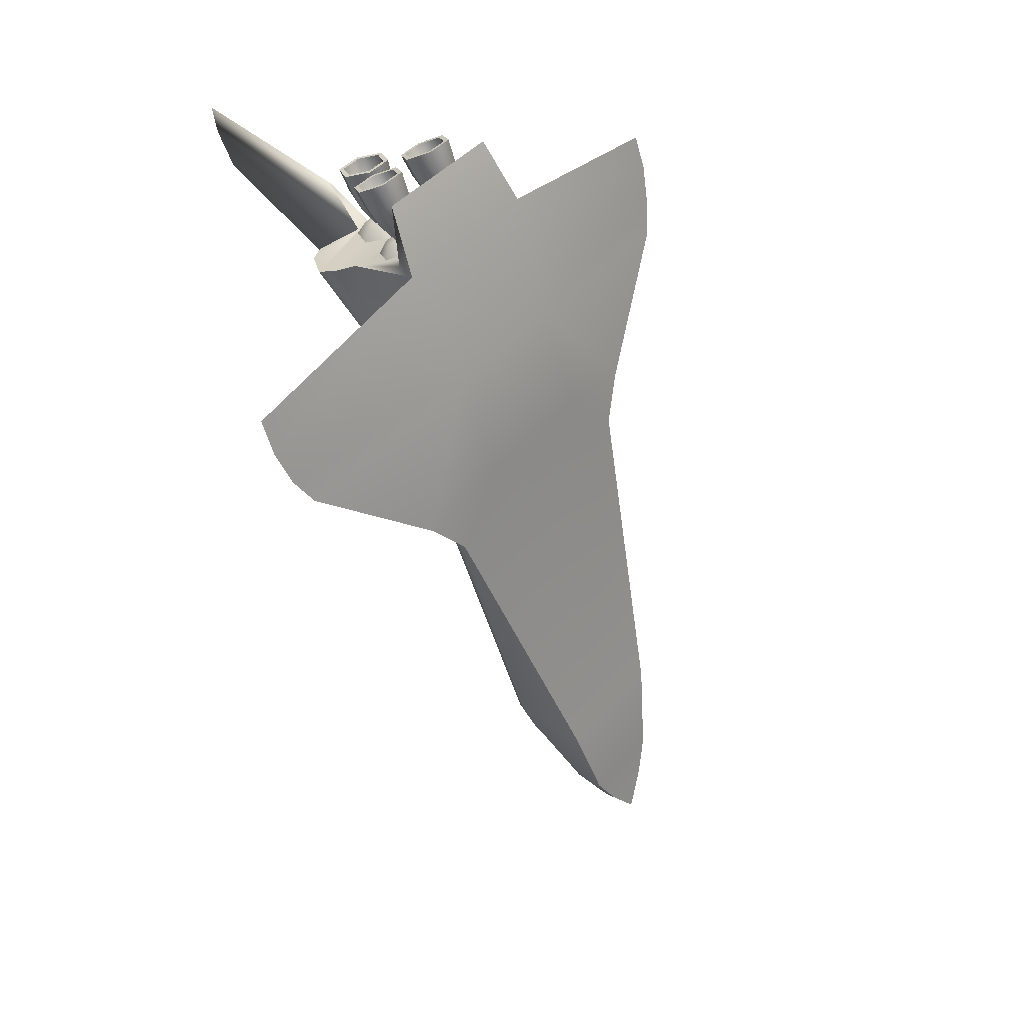
<metadata>
{"format":"obj","ext":"obj","renderer":"f3d","projection":"perspective","resolution":1024,"background":"white","views":[{"elev":-57.3,"azim":104.6,"up":"+Y"}]}
</metadata>
<code>
v 2.136 -2.735 1.636
v 2.039 -2.575 1.593
v 1.811 -2.638 1.516
v 2.56 -2.809 1.699
v 0.6159 0.8011 -1.637
v 2.129 1.866 -2.305
v 1.901 1.803 -2.382
v 2.966 -2.813 1.703
v 2.518 -2.603 1.573
v 2.059 0.1672 -0.8786
v 2.608 1.839 -2.325
v 2.23 1.927 -2.456
v 0.5646 -1.74 0.5937
v 0.8236 -0.8356 0.1833
v 0.1126 -1.497 0.3536
v 0.8459 0.2711 -0.7881
v 3.442 0.1175 -1.134
v 2.037 -0.9396 0.09268
v 0.1538 0.542 -1.436
v 2.657 1.989 -2.512
v -3.402 -0.9535 -0.131
v 3.415 -1.218 0.03789
v 3.063 1.985 -2.508
v -3.381 0.07121 -1.03
v 2.657 1.989 -2.512
v 3.063 1.985 -2.508
v 3.442 0.1175 -1.134
v 0.5646 -1.74 0.5937
v 0.1126 -1.497 0.3536
v 0.8351 -1.144 -0.1676
v 2.136 -2.735 1.636
v 1.811 -2.638 1.516
v 2.045 -1.151 -0.1485
v 0.8575 -0.03705 -1.139
v 0.1538 0.542 -1.436
v 0.6159 0.8011 -1.637
v 2.56 -2.809 1.699
v 3.415 -1.218 0.03789
v 2.966 -2.813 1.703
v 2.067 -0.04467 -1.12
v 2.23 1.927 -2.456
v 1.901 1.803 -2.382
v -4.424 -0.7138 -0.1977
v -4.814 -0.538 -0.3066
v -4.806 -0.1245 -0.6694
v -4.41 -0.002681 -0.8218
v -3.381 0.07121 -1.03
v -5.203 -0.3042 -0.4662
v 4.208 0.08608 -0.9423
v -3.402 -0.9535 -0.131
v 4.185 -1.041 0.04698
v 3.931 0.2533 0.1769
v 3.706 0.2636 0.2267
v 3.703 0.4619 0.2939
v 4.312 0.1134 -0.5785
v 4.308 -0.1097 -0.3828
v 4.04 -0.1069 -0.4087
v 3.613 -0.5825 0.0904
v 3.614 -0.4939 0.01262
v 3.804 -0.4941 -0.05262
v 3.957 -0.1822 0.2631
v 3.953 -0.3824 0.4389
v 4.212 -0.3509 0.5037
v 4.001 -0.05641 -0.1501
v 3.965 0.1943 -0.06724
v 3.753 0.1619 -0.1522
v 3.812 -0.07482 -0.4206
v 3.781 -0.03515 -0.2173
v 3.607 0.01648 -0.3013
v 4.186 0.08331 0.6411
v 3.92 0.1051 0.6138
v 3.927 0.05303 0.3526
v 3.694 0.3455 0.6373
v 3.698 0.5029 0.4992
v 3.521 0.4155 0.465
v 3.969 0.3945 -0.243
v 4.009 0.344 -0.5015
v 3.787 0.2797 -0.4936
v 3.989 -0.6331 0.356
v 4.029 -0.6836 0.09745
v 4.296 -0.6864 0.1234
v 3.745 -0.2573 0.2158
v 3.741 -0.4147 0.354
v 3.591 0.1274 -0.2646
v 4.182 0.3644 0.7363
v 3.916 0.3575 0.6993
v 3.697 0.1471 0.5702
v 3.703 0.1061 0.3648
v 3.92 0.5577 0.5236
v 4.273 0.3926 -0.4862
v 3.579 -0.4492 0.2415
v 3.595 -0.5602 0.2048
v 3.769 -0.6118 0.2888
v 4.228 0.4488 -0.1981
v 3.52 0.2152 0.5049
v 4.187 0.5875 0.5406
v 3.756 0.3194 -0.2903
v 3.593 0.216 -0.3424
v 3.801 -0.6515 0.08554
v 3.61 0.1937 -0.4568
v 3.928 0.5056 0.2624
v 3.524 0.1922 0.3893
v 4.264 -0.05349 -0.09467
v 4.224 0.2258 -0.002371
v 3.599 -0.383 0.04929
v 3.581 -0.3606 0.1637
v 3.997 -0.2326 0.004561
v 4.261 -0.1841 0.01992
v 4.301 -0.4634 -0.07237
v 3.815 0.0826 -0.5587
v 3.525 0.2808 0.3116
v 4.195 0.5294 0.2496
v 4.199 0.2483 0.1544
v 3.626 0.08276 -0.4935
v 4.033 -0.4834 -0.07829
v 4.217 -0.1278 0.308
v 3.776 -0.297 0.01252
v 3.624 -0.005858 -0.4157
v 4.194 0.02527 0.3502
v 3.524 0.3925 0.3494
v 4.044 0.09336 -0.5844
v 4.252 -0.6301 0.4114
v 3.519 0.3269 0.5428
v 4.437 1.859 2.286
v 3.385 0.4861 0.767
v 3.897 0.7678 0.9644
v 4.438 1.924 2.229
v 4.73 1.893 2.266
v 3.98 1.883 2.25
v 2.086 0.5634 0.7321
v 2.074 0.397 0.6238
v 2.087 0.6052 0.6954
v 2.077 0.5197 0.5161
v 3.388 0.6203 0.6493
v 3.98 1.896 2.239
v 4.183 0.3534 0.6813
v 4.187 0.5343 0.5226
v 4.187 0.5875 0.5406
v 4.261 -0.1841 0.01992
v 4.217 -0.1278 0.308
v 4.224 -0.1807 0.2904
v 4.197 0.2593 0.2095
v 4.193 0.07846 0.3682
v 4.194 0.02527 0.3502
v 4.252 -0.6301 0.4114
v 4.252 -0.588 0.3743
v 4.22 -0.3616 0.4491
v 4.199 0.2483 0.1544
v 4.195 0.5294 0.2496
v 4.296 -0.6864 0.1234
v 4.288 -0.6336 0.1408
v 4.194 0.4872 0.2867
v 4.301 -0.4634 -0.07237
v 4.292 -0.4528 -0.01794
v 4.303 0.1239 -0.5241
v 4.312 0.1134 -0.5785
v 4.273 0.3926 -0.4862
v 4.186 0.1255 0.6041
v 4.186 0.08331 0.6411
v 4.212 -0.3509 0.5037
v 4.182 0.3644 0.7363
v 4.232 0.2151 -0.05696
v 4.224 0.2258 -0.002371
v 4.264 -0.05349 -0.09467
v 4.3 -0.05692 -0.3654
v 4.264 -0.01133 -0.1318
v 4.235 0.3959 -0.2157
v 4.228 0.4488 -0.1981
v 4.308 -0.1097 -0.3828
v 4.271 0.3504 -0.4492
v 4.26 -0.2263 0.05689
v -3.424 -0.1098 0.5008
v -3.426 0.09392 0.536
v -3.66 -0.004443 0.3976
v -3.416 0.5972 0.09428
v -3.349 0.6103 -0.02273
v -3.41 0.5887 -0.1122
v -3.627 0.2714 0.3788
v -3.805 0.1762 0.2366
v -3.362 -0.02528 0.535
v -3.803 0.2984 0.1294
v -3.624 0.423 0.2458
v -3.65 0.4781 -0.0259
v 3.7 0.3045 0.432
v 3.806 0.4052 0.3468
v 3.802 0.4313 0.4776
v 4.075 0.3143 -0.4606
v 4.271 0.3504 -0.4492
v 4.235 0.3959 -0.2157
v 4.057 -0.5902 0.3331
v 4.089 -0.6315 0.1215
v 3.893 -0.57 0.1229
v 3.873 -0.5447 0.2524
v 3.855 -0.4191 0.2939
v 4.039 0.1917 -0.1052
v 4.043 0.3556 -0.249
v 3.8 0.331 0.5657
v 3.988 0.1417 0.5838
v 4.186 0.1255 0.6041
v 4.193 0.07846 0.3682
v 3.986 0.3483 0.6537
v 3.784 0.1222 -0.3555
v 3.869 0.2578 -0.3002
v 3.867 0.1575 -0.2122
v 4.22 -0.3616 0.4491
v 4.028 -0.385 0.4009
v 4.031 -0.2211 0.2571
v 4.252 -0.588 0.3743
v 3.889 0.2326 -0.4297
v 3.989 0.5121 0.5099
v 3.806 0.1785 0.392
v 3.802 0.2046 0.5229
v 4.232 0.2151 -0.05696
v 4.264 -0.01133 -0.1318
v 3.857 -0.3188 0.2059
v 3.772 -0.4544 0.1506
v 4.187 0.5343 0.5226
v 4.183 0.3534 0.6813
v 3.808 0.2788 0.304
v 3.994 0.09909 0.37
v 4.101 -0.05482 -0.3846
v 4.068 -0.01351 -0.173
v 4.288 -0.6336 0.1408
v 4.292 -0.4528 -0.01794
v 4.093 -0.4676 -0.02234
v 3.904 0.006707 -0.3832
v 3.906 0.107 -0.4712
v 3.998 0.263 0.2262
v 3.995 0.4695 0.2961
v 3.885 0.03198 -0.2537
v 4.26 -0.2263 0.05689
v 4.063 -0.2624 0.04547
v 3.895 -0.4697 0.0349
v 4.104 0.1091 -0.5285
v 4.194 0.4872 0.2867
v 4.3 -0.05692 -0.3654
v 4.303 0.1239 -0.5241
v 3.877 -0.3441 0.0764
v 4.197 0.2593 0.2095
v 4.224 -0.1807 0.2904
v -3.186 -0.2327 0.551
v -3.362 -0.02528 0.535
v -3.424 -0.1098 0.5008
v -3.66 -0.004443 0.3976
v -3.805 0.1762 0.2366
v -4.433 -0.01219 -0.01361
v -4.82 -0.2982 -0.1363
v -4.82 -0.1712 -0.1616
v -5.203 -0.3042 -0.4662
v -3.641 0.5106 -0.3436
v -3.404 0.5856 -0.3106
v -3.399 0.5447 -0.5041
v 2.091 0.794 -0.03854
v 2.089 0.7828 0.04423
v 3.398 1.172 0.2258
v 2.072 0.1981 0.7376
v 2.074 0.397 0.6238
v 0.8057 0.3853 0.5921
v 2.074 -0.3273 0.7639
v 0.806 -0.3512 0.708
v 0.8094 -0.4478 0.6049
v -4.434 -0.09524 0.03766
v -3.624 0.423 0.2458
v -3.422 0.5068 0.3327
v -3.416 0.5972 0.09428
v -4.415 0.1298 -0.6524
v -4.41 -0.002681 -0.8218
v -4.806 -0.1245 -0.6694
v 0.8159 0.7069 0.1817
v 2.084 0.7125 0.2345
v -3.422 -0.2405 0.4767
v 3.375 0.1981 1.207
v 3.38 0.3319 1.013
v -3.185 -0.2936 0.5457
v -3.161 0.6114 -0.4506
v 0.8313 0.6392 -0.3491
v 0.8459 0.2711 -0.7881
v -3.627 0.2714 0.3788
v -3.426 0.3422 0.4773
v -4.809 -0.04487 -0.5679
v -4.812 0.007988 -0.4681
v 0.8213 0.7609 -0.01875
v -3.654 -0.5121 0.3025
v -4.433 -0.4082 0.06352
v -4.429 -0.5629 -0.0444
v 0.803 0.06999 0.7407
v 2.071 -0.1051 0.8235
v 2.071 0.09275 0.7784
v 0.8035 0.1794 0.706
v -3.187 0.3495 0.4912
v 2.1 0.6235 -0.3305
v 2.059 0.1672 -0.8786
v -4.431 0.08908 -0.1025
v -4.429 0.1507 -0.1782
v -4.817 -0.02817 -0.2871
v -3.643 0.5057 -0.2696
v -3.406 0.5817 -0.2449
v 2.096 0.7524 -0.1837
v 3.411 1.128 -0.1977
v 0.8032 -0.1359 0.7683
v -3.188 -0.01086 0.5889
v 3.392 -0.5255 0.73
v 2.079 -0.4562 0.6171
v 2.037 -0.9396 0.09268
v -3.659 -0.2498 0.3934
v -4.434 -0.3115 0.0838
v -3.184 0.5142 0.3466
v 0.8084 0.5187 0.4751
v 0.8131 0.6583 0.2856
v -3.189 0.119 0.5943
v -3.349 0.6103 -0.02273
v -3.175 0.6579 0.002043
v -3.168 0.6489 -0.2228
v -3.803 0.2984 0.1294
v -3.65 0.4781 -0.0259
v -4.818 -0.06379 -0.2428
v -4.82 -0.1227 -0.1911
v -3.178 0.6464 0.1314
v 3.391 0.8843 0.5283
v 3.393 1.094 0.4207
v 2.081 0.6584 0.3337
v 3.388 0.6203 0.6493
v 2.077 0.5197 0.5161
v -3.166 0.6516 -0.2838
v 0.8278 0.729 -0.24
v -3.419 -0.4929 0.4065
v -3.422 -0.3062 0.472
v -3.658 -0.3238 0.3886
v 3.375 -0.005362 1.259
v -3.426 0.09392 0.536
v -3.381 0.07121 -1.03
v -4.814 0.01338 -0.4097
v 3.379 -0.4197 1.16
v 2.072 -0.1887 0.8239
v 3.417 0.7144 -0.3582
v -4.421 0.2168 -0.4851
v -3.635 0.4495 -0.5414
v 0.8036 -0.2124 0.7669
v 0.8236 -0.8356 0.1833
v -4.82 -0.3554 -0.1492
v -3.41 0.5887 -0.1122
v 3.385 0.4861 0.767
v -4.424 0.2244 -0.3866
v -3.402 -0.9535 -0.131
v -3.183 -0.4539 0.4843
v -4.814 -0.538 -0.3066
v -4.424 -0.7138 -0.1977
v 3.415 0.9471 -0.3185
v 0.8234 0.7694 -0.09475
v 3.386 -0.5162 0.9658
v -4.817 -0.4476 -0.2145
v 3.415 -1.218 0.03789
v 3.442 0.1175 -1.134
v 3.556 0.2136 -1.029
v 4.208 0.08608 -0.9423
v 3.442 0.1175 -1.134
v 3.385 0.4861 0.767
v 3.386 0.3706 0.761
v 3.391 0.6292 0.5341
v 3.528 -1.129 0.149
v 3.523 -0.549 -0.2237
v 3.518 -0.8076 0.00326
v 3.478 -0.1657 -0.169
v 3.477 -0.2253 -0.1167
v 3.529 -0.2309 -0.5029
v 3.534 0.0277 -0.7298
v 3.417 0.7144 -0.3582
v 3.392 -0.5255 0.73
v 3.426 -0.1601 0.2172
v 3.488 0.3514 -0.6228
v 3.405 0.2361 0.08641
v 3.415 0.9471 -0.3185
v 3.4 0.5619 0.1968
v 3.415 -1.218 0.03789
v 3.38 0.3319 1.013
v 3.375 -0.005362 1.259
v 4.185 -1.041 0.04698
v 3.379 -0.4197 1.16
v 3.39 0.04481 0.6506
v 3.466 -0.7424 0.3372
v 3.386 -0.5162 0.9658
v 3.399 -0.02247 0.3133
v 3.411 1.128 -0.1977
v 3.388 0.6203 0.6493
v 3.42 -0.4186 0.4441
v 3.432 0.158 -0.06195
v 3.437 0.4166 -0.2889
v 3.375 0.1981 1.207
v 3.897 0.7678 0.9644
v 3.398 1.172 0.2258
v 3.393 1.094 0.4207
v 3.391 0.8843 0.5283
v 3.521 0.4155 0.465
v 3.507 0.5094 0.4965
v 3.504 0.3463 0.6397
v 3.617 -0.5139 -0.08534
v 3.588 -0.3096 -0.01782
v 3.599 -0.383 0.04929
v 3.42 -0.4186 0.4441
v 3.552 -0.4316 0.3361
v 3.555 -0.2685 0.1929
v 3.599 0.2671 -0.5239
v 3.628 0.06276 -0.5915
v 3.534 0.0277 -0.7298
v 3.506 0.1406 0.57
v 3.39 0.04481 0.6506
v 3.399 -0.02247 0.3133
v 3.624 -0.005858 -0.4157
v 3.625 -0.1004 -0.4482
v 3.581 -0.636 0.2686
v 3.595 -0.5602 0.2048
v 3.591 0.1274 -0.2646
v 3.593 0.216 -0.3424
v 3.567 0.3082 -0.3132
v 3.525 0.2808 0.3116
v 3.516 0.2613 0.2139
v 3.513 0.467 0.2836
v 3.386 0.3706 0.761
v 3.523 -0.549 -0.2237
v 3.614 -0.6771 0.05789
v 3.518 -0.8076 0.00326
v 3.593 -0.0593 -0.2375
v 3.478 -0.1657 -0.169
v 3.524 0.1922 0.3893
v 3.512 0.09815 0.3571
v 3.61 0.1937 -0.4568
v 3.581 -0.3606 0.1637
v 3.564 0.145 -0.17
v 3.432 0.158 -0.06195
v 3.4 0.5619 0.1968
v 3.391 0.6292 0.5341
v 3.529 -0.2309 -0.5029
v 3.466 -0.7424 0.3372
v 3.614 -0.4939 0.01262
v 3.519 0.3269 0.5428
v 3.405 0.2361 0.08641
v 3.437 0.4166 -0.2889
v 3.477 -0.2253 -0.1167
v 3.426 -0.1601 0.2172
v 3.488 0.3514 -0.6228
v 3.607 0.01648 -0.3013
v 3.613 -0.5825 0.0904
v 3.524 0.3925 0.3494
v 3.579 -0.4492 0.2415
v 3.626 0.08276 -0.4935
v 3.52 0.2152 0.5049
f 1 2 3
f 2 1 4
f 5 6 7
f 8 9 4
f 10 11 6
f 7 6 12
f 13 14 15
f 5 16 6
f 4 9 2
f 11 10 17
f 2 9 18
f 19 16 5
f 6 11 20
f 15 14 21
f 3 2 14
f 22 18 9
f 12 6 20
f 20 11 23
f 3 14 13
f 24 16 19
f 16 10 6
f 23 11 17
f 14 2 18
f 8 22 9
f 25 26 27
f 28 29 30
f 31 32 33
f 34 35 36
f 33 37 31
f 38 39 37
f 33 38 37
f 32 28 33
f 25 27 40
f 41 25 40
f 40 34 36
f 28 30 33
f 40 42 41
f 40 36 42
f 43 44 45
f 43 46 47
f 44 48 45
f 40 27 38
f 38 27 49
f 40 33 30
f 30 29 35
f 35 29 50
f 46 43 45
f 50 43 47
f 33 40 38
f 51 38 49
f 34 40 30
f 34 30 35
f 47 35 50
f 52 53 54
f 55 56 57
f 58 59 60
f 61 62 63
f 64 65 66
f 67 68 69
f 70 71 72
f 73 74 75
f 76 77 78
f 79 80 81
f 82 83 62
f 66 84 69
f 85 86 71
f 71 87 88
f 86 89 74
f 90 77 76
f 91 92 93
f 91 83 82
f 94 76 65
f 86 73 87
f 88 87 95
f 96 89 86
f 66 97 98
f 93 79 62
f 99 80 79
f 78 100 98
f 101 89 96
f 53 88 102
f 64 68 67
f 103 104 65
f 105 106 82
f 107 108 109
f 57 67 110
f 54 53 111
f 101 112 113
f 78 110 114
f 99 60 115
f 61 116 108
f 60 117 107
f 67 118 114
f 119 72 52
f 74 54 120
f 77 121 110
f 115 109 81
f 82 61 107
f 105 117 60
f 103 64 57
f 52 72 88
f 89 101 54
f 90 55 121
f 58 99 93
f 79 122 63
f 76 97 66
f 73 123 95
f 101 52 54
f 121 55 57
f 99 58 60
f 116 61 63
f 68 64 66
f 118 67 69
f 119 70 72
f 123 73 75
f 97 76 78
f 122 79 81
f 61 82 62
f 68 66 69
f 70 85 71
f 72 71 88
f 73 86 74
f 94 90 76
f 83 91 93
f 106 91 82
f 104 94 65
f 71 86 87
f 102 88 95
f 85 96 86
f 84 66 98
f 83 93 62
f 93 99 79
f 97 78 98
f 112 101 96
f 111 53 102
f 57 64 67
f 64 103 65
f 117 105 82
f 115 107 109
f 121 57 110
f 120 54 111
f 52 101 113
f 100 78 114
f 80 99 115
f 107 61 108
f 115 60 107
f 110 67 114
f 113 119 52
f 75 74 120
f 78 77 110
f 80 115 81
f 117 82 107
f 59 105 60
f 56 103 57
f 53 52 88
f 74 89 54
f 77 90 121
f 92 58 93
f 62 79 63
f 65 76 66
f 87 73 95
f 124 125 126
f 127 128 126
f 129 124 127
f 129 130 125
f 131 130 132
f 133 132 134
f 124 128 127
f 134 132 135
f 130 129 135
f 125 130 131
f 128 124 126
f 134 127 126
f 135 129 127
f 124 129 125
f 133 131 132
f 127 134 135
f 132 130 135
f 136 137 138
f 139 140 141
f 142 143 144
f 145 146 147
f 142 148 149
f 145 150 151
f 152 149 138
f 153 154 151
f 155 156 157
f 143 158 159
f 140 160 147
f 158 136 161
f 162 163 164
f 165 166 164
f 167 168 163
f 155 165 169
f 167 170 157
f 139 171 154
f 161 136 138
f 171 139 141
f 148 142 144
f 160 145 147
f 152 142 149
f 146 145 151
f 137 152 138
f 150 153 151
f 170 155 157
f 144 143 159
f 141 140 147
f 159 158 161
f 166 162 164
f 169 165 164
f 162 167 163
f 156 155 169
f 168 167 157
f 153 139 154
f 172 173 174
f 175 176 177
f 174 178 179
f 172 180 173
f 178 174 173
f 181 179 178
f 181 182 183
f 183 175 177
f 183 182 175
f 182 181 178
f 184 185 186
f 187 188 189
f 190 191 192
f 190 193 194
f 195 196 189
f 184 186 197
f 198 199 200
f 197 201 198
f 202 203 204
f 205 206 207
f 205 208 190
f 202 209 203
f 186 210 201
f 211 212 198
f 184 197 212
f 195 213 214
f 206 194 215
f 193 192 216
f 209 187 196
f 210 217 218
f 219 211 220
f 221 222 214
f 204 195 222
f 215 194 216
f 223 224 225
f 202 226 227
f 185 219 228
f 201 218 199
f 204 203 196
f 194 193 216
f 208 223 191
f 202 227 209
f 186 185 229
f 184 212 211
f 202 230 226
f 231 232 225
f 232 207 215
f 192 233 216
f 227 234 187
f 210 229 235
f 184 211 219
f 221 236 237
f 232 238 233
f 238 215 216
f 191 225 233
f 234 237 188
f 184 219 185
f 229 228 239
f 226 221 234
f 233 238 216
f 231 240 207
f 202 204 230
f 226 230 222
f 220 200 239
f 196 187 189
f 193 190 192
f 206 190 194
f 213 195 189
f 220 198 200
f 212 197 198
f 240 205 207
f 206 205 190
f 197 186 201
f 220 211 198
f 222 195 214
f 207 206 215
f 203 209 196
f 201 210 218
f 228 219 220
f 236 221 214
f 230 204 222
f 191 223 225
f 229 185 228
f 198 201 199
f 195 204 196
f 190 208 191
f 210 186 229
f 224 231 225
f 238 232 215
f 209 227 187
f 217 210 235
f 234 221 237
f 225 232 233
f 192 191 233
f 187 234 188
f 235 229 239
f 227 226 234
f 232 231 207
f 221 226 222
f 228 220 239
f 241 242 243
f 244 245 246
f 247 248 249
f 250 251 252
f 253 254 255
f 256 257 258
f 259 260 261
f 244 246 262
f 263 264 265
f 266 267 268
f 269 270 254
f 271 241 243
f 256 272 273
f 274 241 271
f 275 276 277
f 263 278 279
f 248 262 246
f 266 280 281
f 282 254 253
f 283 284 285
f 286 287 288
f 289 258 290
f 291 292 277
f 293 294 295
f 296 297 251
f 298 253 299
f 300 286 301
f 302 303 304
f 305 244 306
f 307 308 309
f 280 249 281
f 243 244 305
f 310 290 279
f 311 312 313
f 293 314 315
f 316 249 317
f 318 264 307
f 319 320 321
f 287 286 300
f 288 256 289
f 322 321 323
f 324 251 297
f 258 257 323
f 325 276 275
f 326 327 328
f 288 287 329
f 330 279 278
f 253 255 299
f 267 266 331
f 284 306 247
f 281 249 332
f 251 324 275
f 327 271 305
f 259 333 334
f 301 241 300
f 292 291 335
f 336 250 337
f 336 337 266
f 255 254 270
f 260 338 274
f 339 304 303
f 249 340 247
f 341 313 297
f 332 249 295
f 296 315 341
f 341 311 313
f 312 269 282
f 244 262 306
f 256 273 342
f 294 343 332
f 276 325 298
f 344 345 326
f 334 329 287
f 243 305 271
f 312 318 269
f 264 279 290
f 269 318 309
f 306 284 328
f 329 334 333
f 345 261 260
f 321 320 270
f 294 293 315
f 346 347 285
f 268 249 280
f 313 312 282
f 283 328 284
f 286 310 301
f 339 261 345
f 298 299 348
f 337 252 331
f 343 315 296
f 298 325 349
f 330 310 279
f 257 256 342
f 242 301 310
f 309 321 270
f 246 245 314
f 259 303 302
f 266 337 331
f 241 301 242
f 343 294 315
f 285 284 340
f 250 336 343
f 335 291 348
f 241 274 338
f 350 259 302
f 344 285 347
f 349 324 313
f 246 293 316
f 252 275 331
f 249 351 340
f 272 256 288
f 286 289 310
f 249 346 351
f 264 318 265
f 295 249 316
f 262 248 247
f 297 296 341
f 249 248 317
f 338 260 259
f 334 287 300
f 322 319 321
f 318 312 311
f 336 281 332
f 308 323 321
f 345 274 327
f 333 259 350
f 344 326 283
f 324 349 325
f 290 258 308
f 291 298 348
f 344 283 285
f 337 250 252
f 289 256 258
f 303 259 261
f 280 266 268
f 282 269 254
f 327 274 271
f 331 275 277
f 264 263 279
f 317 248 246
f 336 266 281
f 349 282 253
f 310 289 290
f 276 291 277
f 316 293 295
f 250 296 251
f 352 302 304
f 318 307 309
f 286 288 289
f 313 324 297
f 308 258 323
f 283 326 328
f 272 288 329
f 340 284 247
f 252 251 275
f 328 327 305
f 353 292 335
f 320 255 270
f 345 260 274
f 261 339 303
f 295 294 332
f 291 276 298
f 307 264 290
f 305 306 328
f 351 346 285
f 344 339 345
f 253 298 349
f 330 242 310
f 269 309 270
f 293 246 314
f 351 285 340
f 296 250 343
f 300 241 338
f 282 349 313
f 317 246 316
f 306 262 247
f 334 338 259
f 338 334 300
f 265 318 311
f 343 336 332
f 309 308 321
f 326 345 327
f 275 324 325
f 307 290 308
f 354 355 356
f 357 358 359
f 360 361 362
f 363 364 361
f 365 354 366
f 367 368 369
f 370 354 367
f 371 372 373
f 368 374 360
f 357 375 376
f 374 377 360
f 378 379 358
f 360 362 380
f 381 368 382
f 359 383 384
f 385 369 368
f 367 386 387
f 373 383 359
f 375 388 376
f 354 356 367
f 381 382 379
f 357 384 389
f 381 379 378
f 373 372 383
f 367 387 370
f 380 385 368
f 366 354 370
f 354 360 377
f 390 391 392
f 357 376 378
f 367 371 382
f 354 365 361
f 378 358 357
f 371 367 372
f 360 380 368
f 364 363 386
f 384 383 390
f 384 390 392
f 384 357 359
f 365 363 361
f 386 367 369
f 355 354 377
f 368 367 382
f 360 354 361
f 369 364 386
f 393 394 395
f 396 397 398
f 399 400 401
f 402 403 404
f 405 406 407
f 408 409 403
f 400 410 411
f 412 413 414
f 415 416 417
f 395 418 406
f 419 396 420
f 421 420 410
f 409 422 423
f 424 425 416
f 426 402 414
f 401 427 398
f 428 429 423
f 417 430 431
f 403 409 432
f 399 433 410
f 420 396 434
f 435 395 405
f 417 416 436
f 428 414 437
f 438 439 401
f 402 440 437
f 425 407 436
f 441 422 409
f 420 442 411
f 441 412 428
f 443 417 394
f 395 394 431
f 438 397 396
f 400 444 427
f 426 445 403
f 424 446 405
f 435 393 395
f 434 396 398
f 439 399 401
f 440 402 404
f 425 405 407
f 445 408 403
f 444 400 411
f 428 412 414
f 443 415 417
f 405 395 406
f 421 419 420
f 433 421 410
f 432 409 423
f 415 424 416
f 413 426 414
f 397 401 398
f 422 428 423
f 394 417 431
f 404 403 432
f 400 399 410
f 442 420 434
f 446 435 405
f 430 417 436
f 429 428 437
f 397 438 401
f 414 402 437
f 416 425 436
f 408 441 409
f 410 420 411
f 422 441 428
f 393 443 394
f 418 395 431
f 419 438 396
f 401 400 427
f 402 426 403
f 425 424 405

</code>
